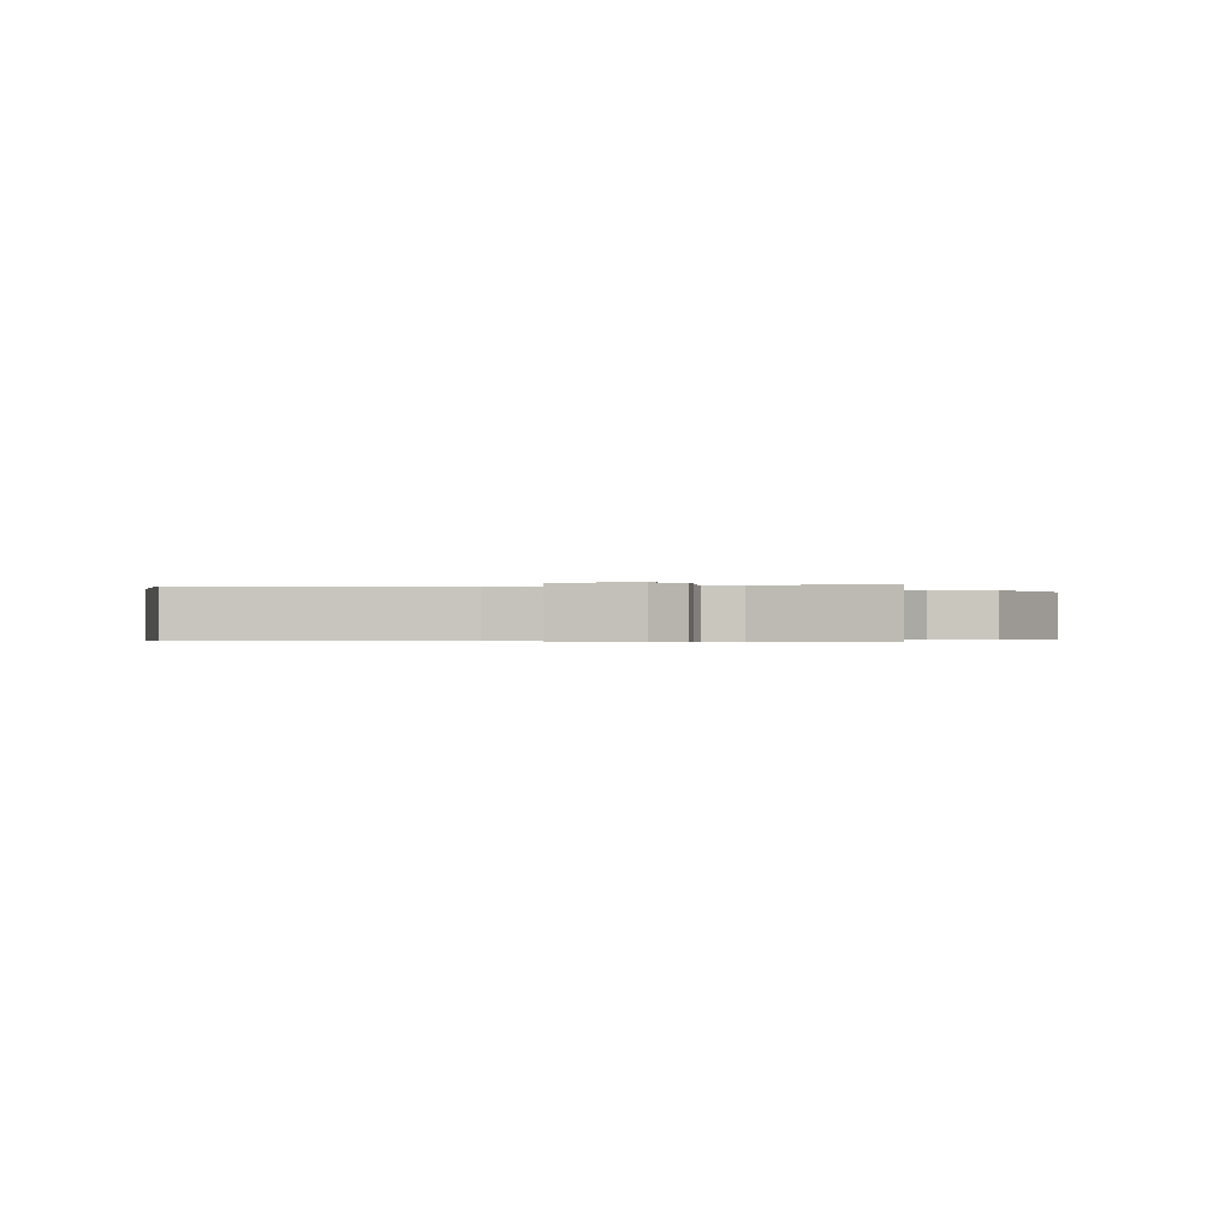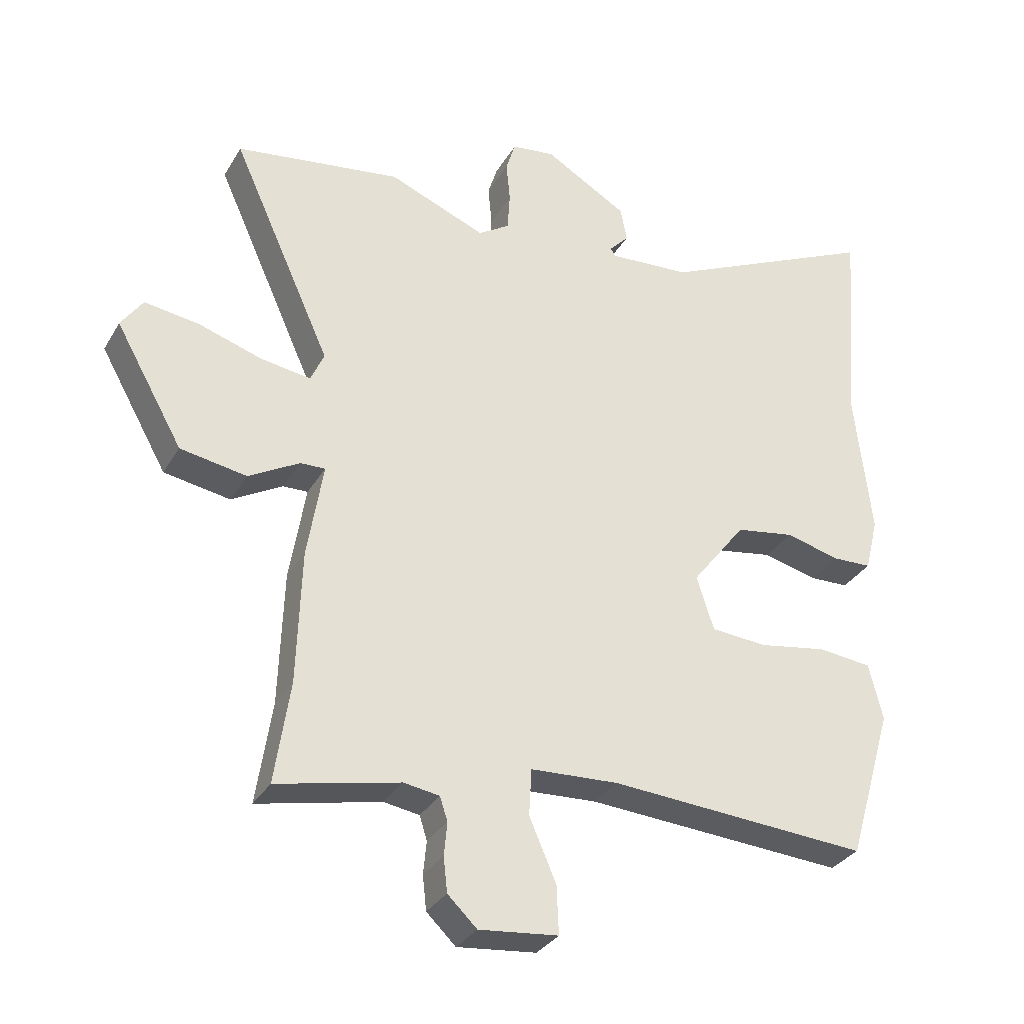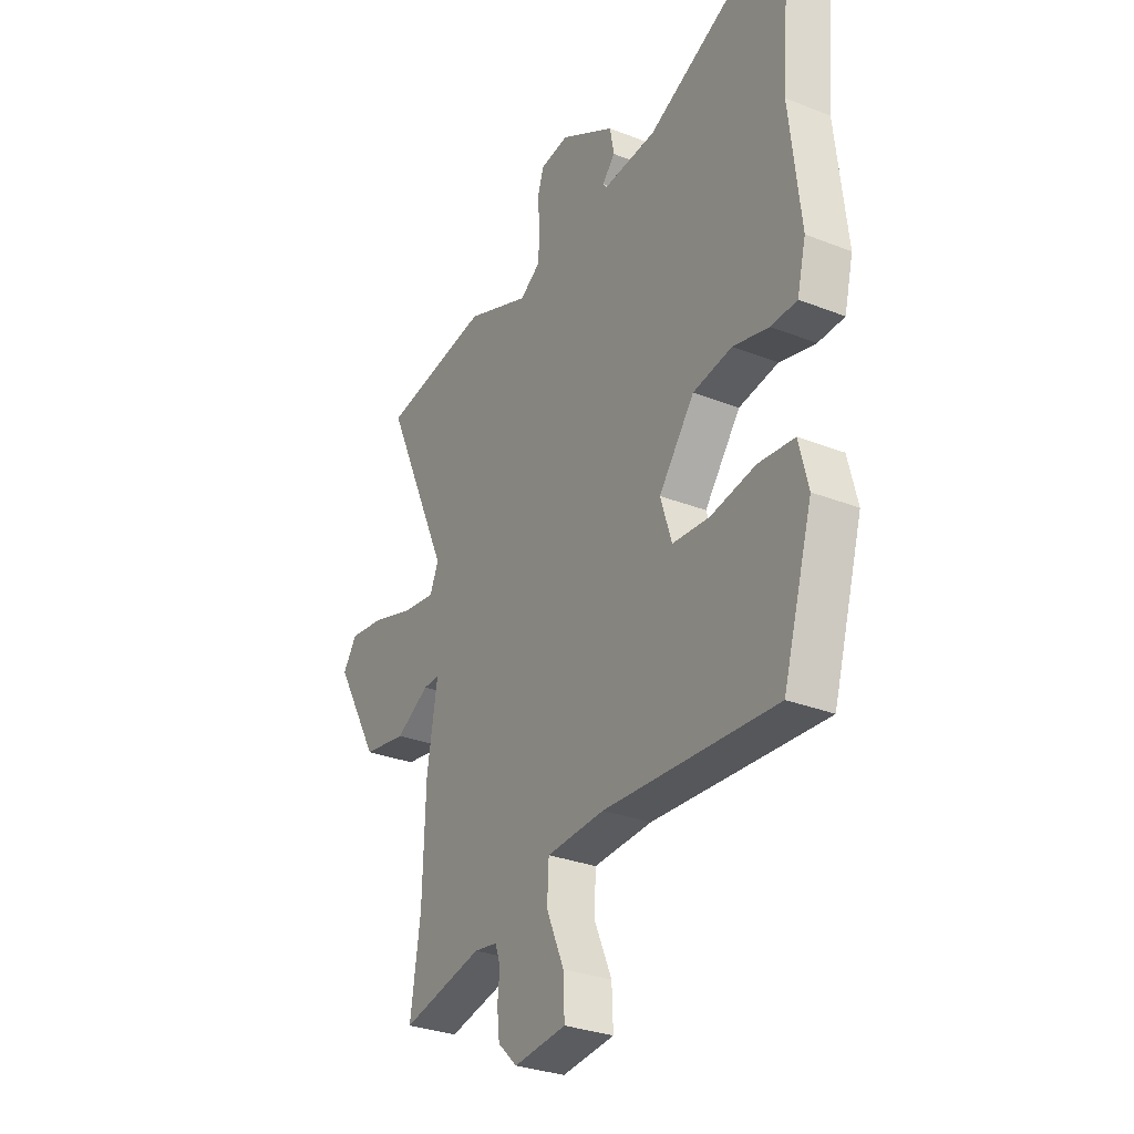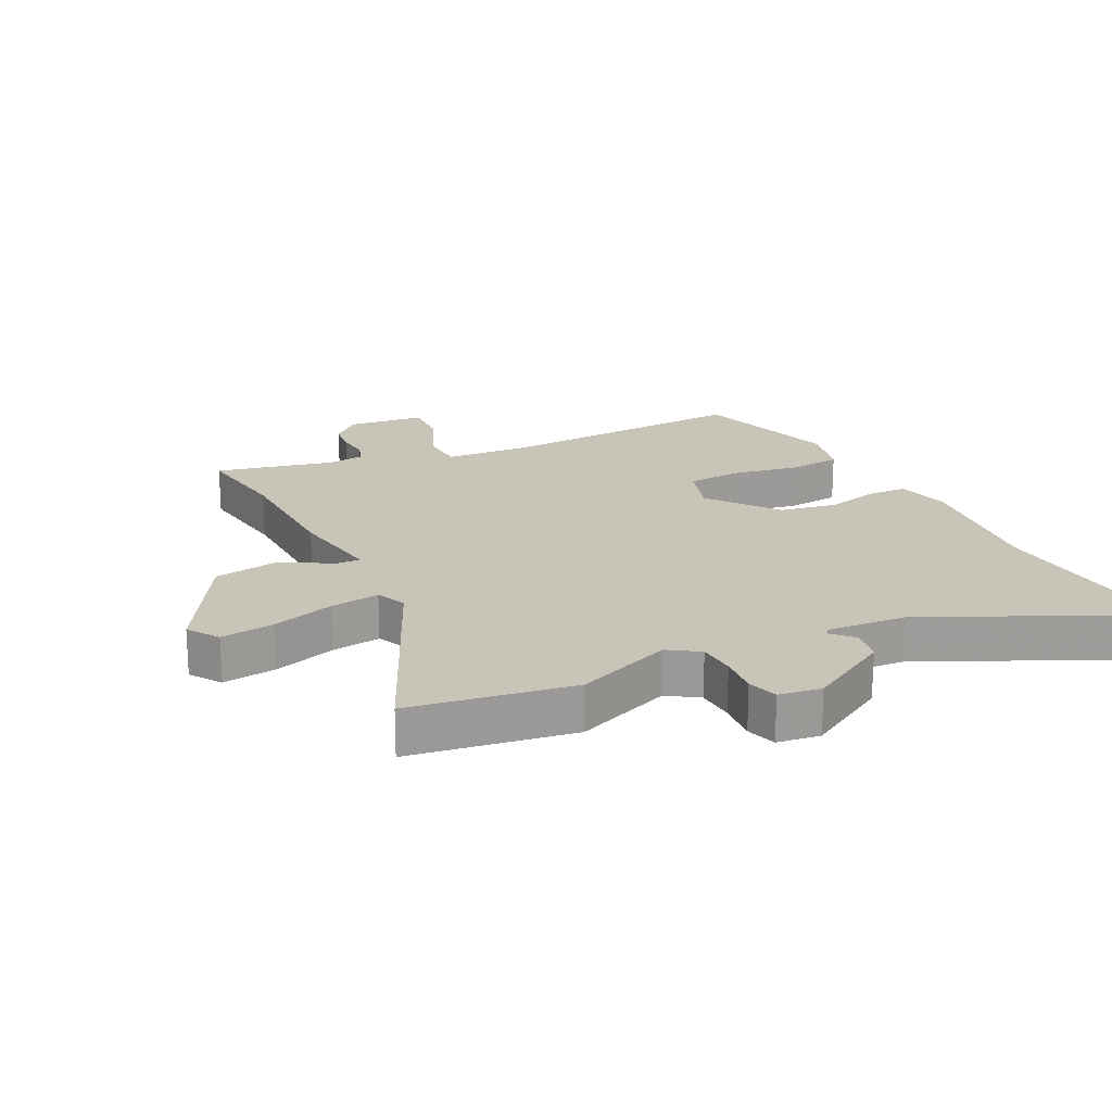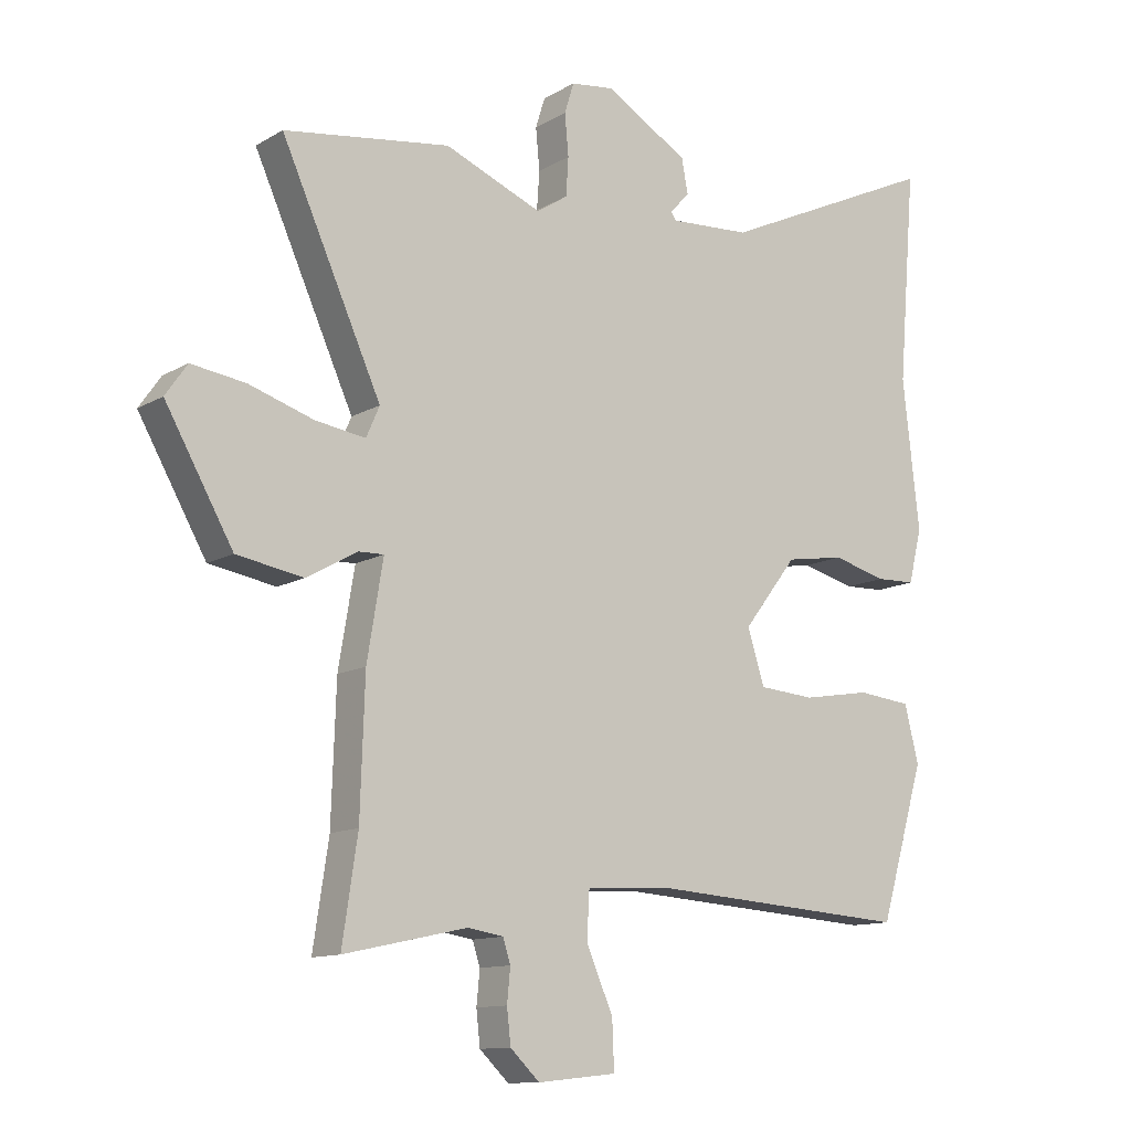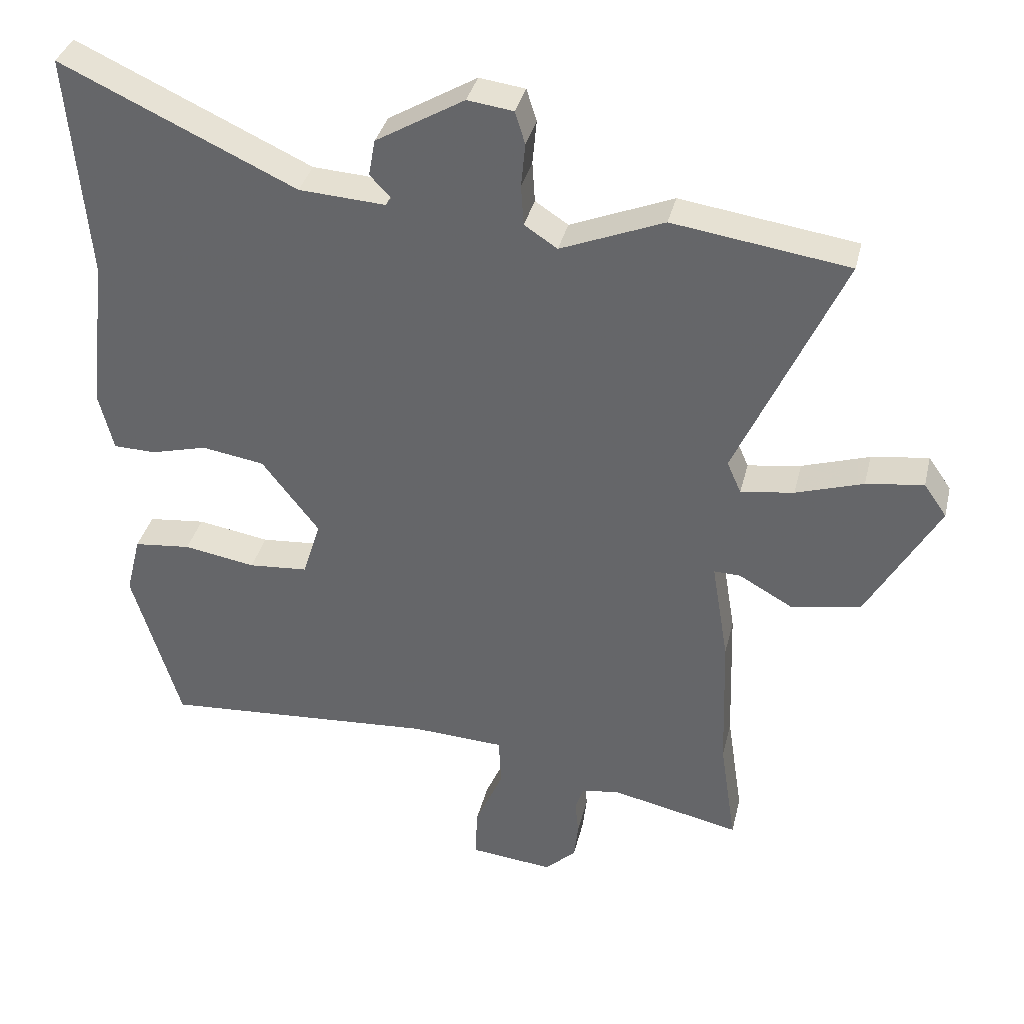
<metadata>
{"format":"obj","ext":"obj","renderer":"f3d","projection":"perspective","resolution":1024,"background":"white","views":[{"elev":-0.3,"azim":-177.5,"up":"+Y"},{"elev":-31.9,"azim":-25.8,"up":"+Z"},{"elev":-30.3,"azim":60.3,"up":"+Z"},{"elev":20.2,"azim":-26.0,"up":"+Y"},{"elev":-12.0,"azim":-36.6,"up":"+Z"},{"elev":36.1,"azim":-166.7,"up":"+Z"}]}
</metadata>
<code>
v 0.514 0.07 0.665
v 0.486 0.07 0.332
v 0.512 0.07 0.098
v 0.491 0.07 0.013
v 0.429 0.07 0.011
v 0.344 0.07 0.033
v 0.251 0.07 0.018
v 0.166 0.07 -0.092
v 0.193 0.07 -0.177
v 0.281 0.07 -0.184
v 0.388 0.07 -0.166
v 0.473 0.07 -0.175
v 0.495 0.07 -0.264
v 0.424 0.07 -0.503
v 0.016 0.07 -0.475
v -0.122 0.07 -0.482
v -0.126 0.07 -0.555
v -0.084 0.07 -0.652
v -0.081 0.07 -0.727
v -0.205 0.07 -0.74
v -0.251 0.07 -0.696
v -0.257 0.07 -0.642
v -0.252 0.07 -0.59
v -0.264 0.07 -0.553
v -0.32 0.07 -0.544
v -0.513 0.07 -0.586
v -0.489 0.07 -0.426
v -0.482 0.07 -0.217
v -0.457 0.07 -0.066
v -0.496 0.07 -0.067
v -0.576 0.07 -0.112
v -0.68 0.07 -0.094
v -0.786 0.07 0.093
v -0.752 0.07 0.142
v -0.667 0.07 0.13
v -0.567 0.07 0.098
v -0.488 0.07 0.086
v -0.467 0.07 0.134
v -0.624 0.07 0.482
v -0.363 0.07 0.52
v -0.21 0.07 0.458
v -0.161 0.07 0.49
v -0.157 0.07 0.55
v -0.163 0.07 0.615
v -0.148 0.07 0.663
v -0.08 0.07 0.672
v 0.051 0.07 0.595
v 0.061 0.07 0.541
v 0.03 0.07 0.508
v 0.038 0.07 0.496
v 0.166 0.07 0.504
v 0.514 0 0.665
v 0.486 0 0.332
v 0.512 0 0.098
v 0.491 0 0.013
v 0.429 0 0.011
v 0.344 0 0.033
v 0.251 0 0.018
v 0.166 0 -0.092
v 0.193 0 -0.177
v 0.281 0 -0.184
v 0.388 0 -0.166
v 0.473 0 -0.175
v 0.495 0 -0.264
v 0.424 0 -0.503
v 0.016 0 -0.475
v -0.122 0 -0.482
v -0.126 0 -0.555
v -0.084 0 -0.652
v -0.081 0 -0.727
v -0.205 0 -0.74
v -0.251 0 -0.696
v -0.257 0 -0.642
v -0.252 0 -0.59
v -0.264 0 -0.553
v -0.32 0 -0.544
v -0.513 0 -0.586
v -0.489 0 -0.426
v -0.482 0 -0.217
v -0.457 0 -0.066
v -0.496 0 -0.067
v -0.576 0 -0.112
v -0.68 0 -0.094
v -0.786 0 0.093
v -0.752 0 0.142
v -0.667 0 0.13
v -0.567 0 0.098
v -0.488 0 0.086
v -0.467 0 0.134
v -0.624 0 0.482
v -0.363 0 0.52
v -0.21 0 0.458
v -0.161 0 0.49
v -0.157 0 0.55
v -0.163 0 0.615
v -0.148 0 0.663
v -0.08 0 0.672
v 0.051 0 0.595
v 0.061 0 0.541
v 0.03 0 0.508
v 0.038 0 0.496
v 0.166 0 0.504
f 46 47 48 49
f 46 49 50
f 43 44 45 46
f 42 43 46 50
f 41 42 50
f 38 39 40 41
f 37 38 41 50
f 33 34 35 36
f 33 36 37
f 30 31 32 33
f 29 30 33 37
f 27 28 29
f 25 26 27
f 24 25 27 29
f 20 21 22 23
f 18 19 20 23
f 17 18 23 24
f 16 17 24 29
f 12 13 14 15
f 10 11 12 15
f 9 10 15 16
f 8 9 16 29
f 3 4 5 6
f 2 3 6 7
f 51 1 2 7
f 29 37 50 51
f 7 8 29 51
f 100 99 98 97
f 101 100 97
f 97 96 95 94
f 101 97 94 93
f 101 93 92
f 92 91 90 89
f 101 92 89 88
f 87 86 85 84
f 88 87 84
f 84 83 82 81
f 88 84 81 80
f 80 79 78
f 78 77 76
f 80 78 76 75
f 74 73 72 71
f 74 71 70 69
f 75 74 69 68
f 80 75 68 67
f 66 65 64 63
f 66 63 62 61
f 67 66 61 60
f 80 67 60 59
f 57 56 55 54
f 58 57 54 53
f 58 53 52 102
f 102 101 88 80
f 102 80 59 58
f 1 52 53 2
f 2 53 54 3
f 3 54 55 4
f 4 55 56 5
f 5 56 57 6
f 6 57 58 7
f 7 58 59 8
f 8 59 60 9
f 9 60 61 10
f 10 61 62 11
f 11 62 63 12
f 12 63 64 13
f 13 64 65 14
f 14 65 66 15
f 15 66 67 16
f 16 67 68 17
f 17 68 69 18
f 18 69 70 19
f 19 70 71 20
f 20 71 72 21
f 21 72 73 22
f 22 73 74 23
f 23 74 75 24
f 24 75 76 25
f 25 76 77 26
f 26 77 78 27
f 27 78 79 28
f 28 79 80 29
f 29 80 81 30
f 30 81 82 31
f 31 82 83 32
f 32 83 84 33
f 33 84 85 34
f 34 85 86 35
f 35 86 87 36
f 36 87 88 37
f 37 88 89 38
f 38 89 90 39
f 39 90 91 40
f 40 91 92 41
f 41 92 93 42
f 42 93 94 43
f 43 94 95 44
f 44 95 96 45
f 45 96 97 46
f 46 97 98 47
f 47 98 99 48
f 48 99 100 49
f 49 100 101 50
f 50 101 102 51
f 51 102 52 1

</code>
